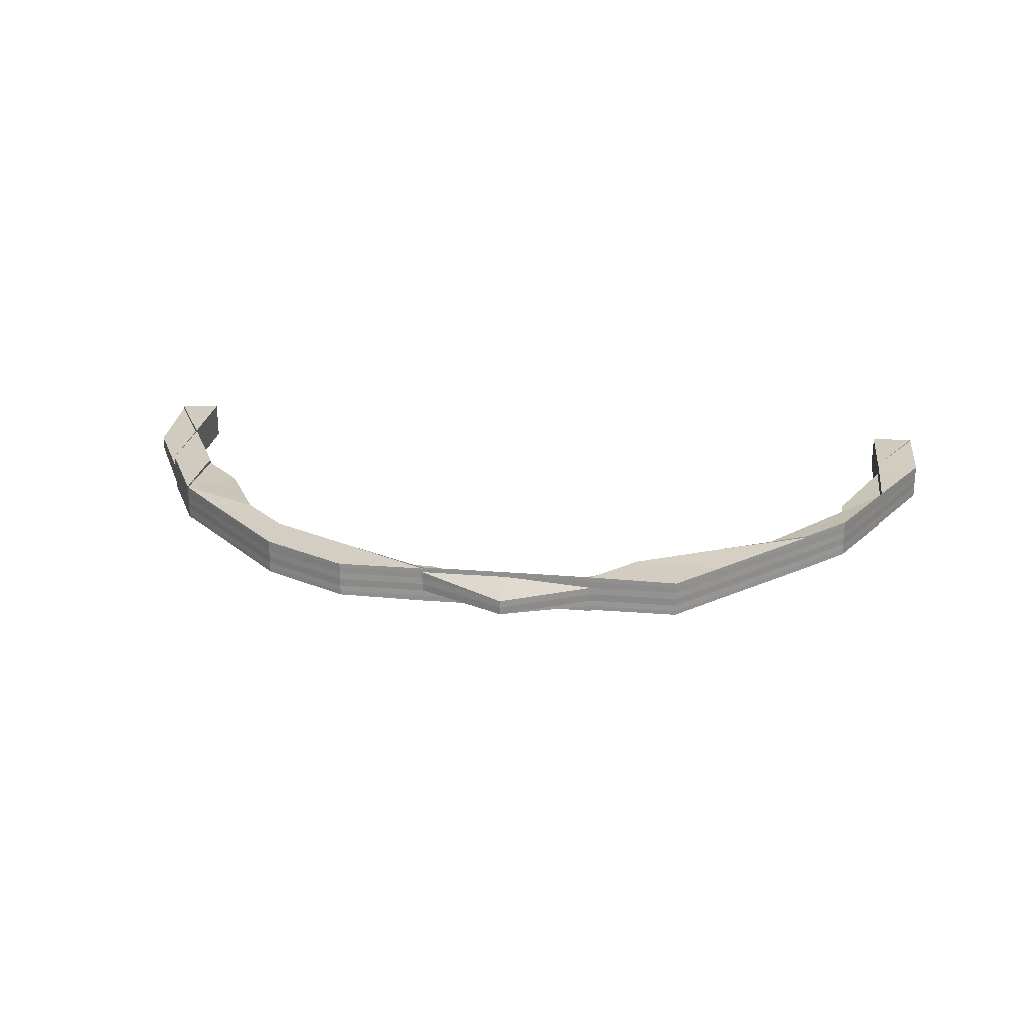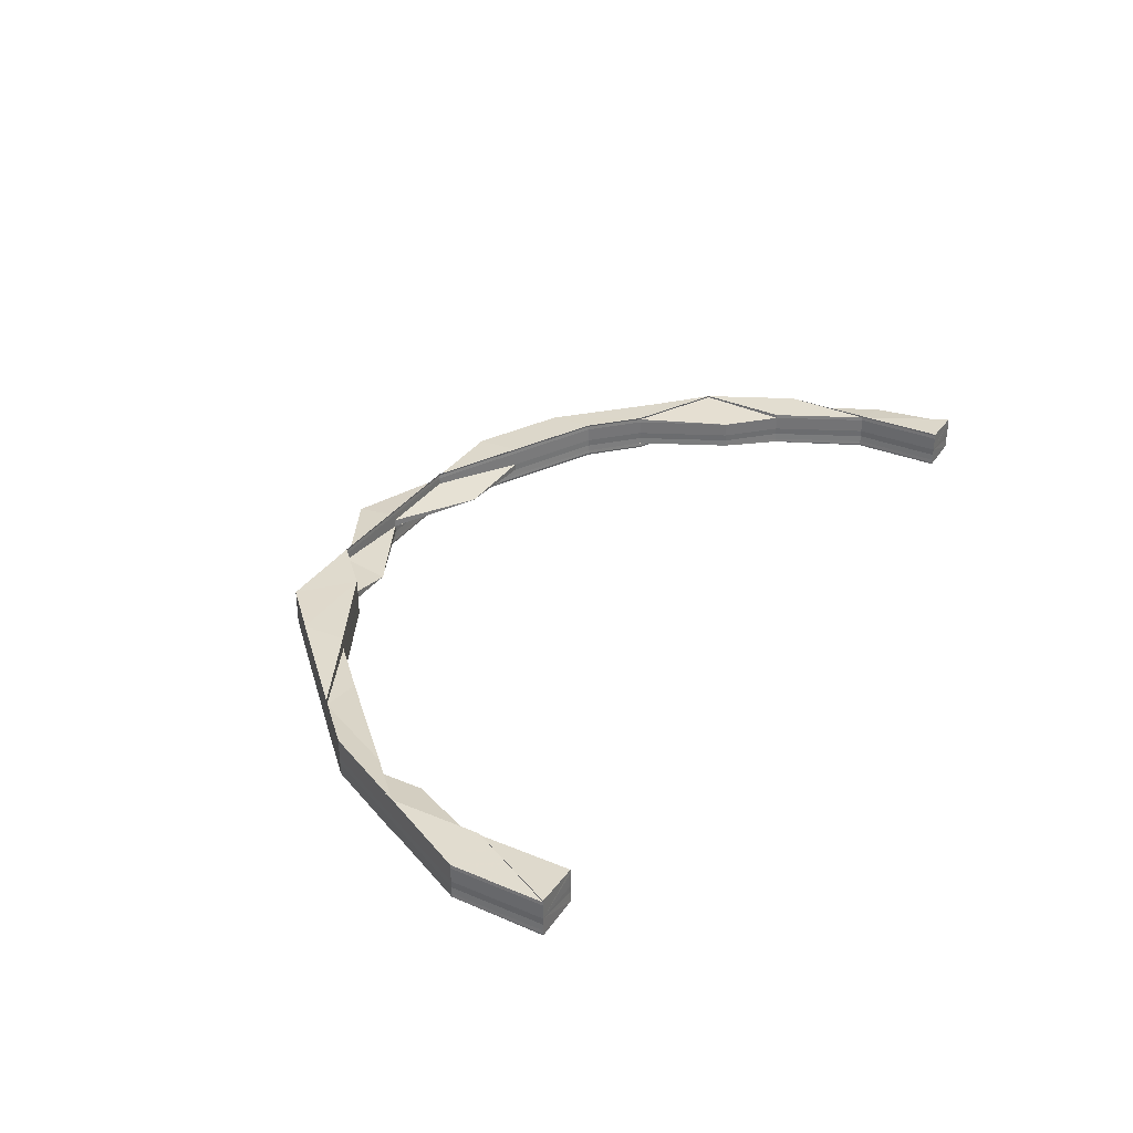
<metadata>
{"format":"obj","ext":"obj","renderer":"f3d","projection":"perspective","resolution":1024,"background":"white","views":[{"elev":23.7,"azim":-172.2,"up":"+Z"},{"elev":33.1,"azim":-60.3,"up":"+Z"}]}
</metadata>
<code>
o 15952
v 2221 1860 9.164
v 2221 1860 9.164
v 2221 1860 9.166
v 2221 1860 9.163
v 2221 1860 9.163
v 2221 1860 9.166
v 2221 1860 9.167
v 2221 1860 9.166
v 2221 1860 9.167
v 2221 1860 9.166
v 2221 1860 9.166
v 2221 1860 9.164
v 2221 1860 9.166
v 2221 1860 9.166
v 2221 1860 9.166
v 2221 1860 9.163
v 2221 1860 9.164
v 2221 1860 9.163
v 2221 1860 9.161
v 2221 1860 9.163
v 2221 1860 9.163
v 2221 1860 9.164
v 2221 1860 9.166
v 2221 1860 9.161
v 2221 1860 9.161
v 2221 1860 9.16
v 2221 1860 9.16
v 2221 1860 9.161
v 2221 1860 9.16
v 2221 1860 9.16
v 2221 1860 9.16
v 2221 1860 9.16
v 2221 1860 9.16
v 2221 1860 9.161
v 2221 1860 9.161
v 2221 1860 9.16
v 2221 1860 9.16
v 2221 1860 9.16
v 2221 1860 9.16
v 2221 1860 9.16
v 2221 1860 9.16
v 2221 1860 9.161
v 2221 1860 9.161
v 2221 1860 9.161
v 2221 1860 9.163
v 2221 1860 9.163
v 2221 1860 9.161
v 2221 1860 9.161
v 2221 1860 9.161
v 2221 1860 9.16
v 2221 1860 9.16
v 2221 1860 9.16
v 2221 1860 9.16
v 2221 1860 9.16
v 2221 1860 9.16
v 2221 1860 9.161
v 2221 1860 9.161
v 2221 1860 9.161
v 2221 1860 9.16
v 2221 1860 9.16
v 2221 1860 9.16
v 2221 1860 9.16
v 2221 1860 9.161
v 2221 1860 9.161
v 2221 1860 9.163
v 2221 1860 9.163
v 2221 1860 9.163
v 2221 1860 9.164
v 2221 1860 9.163
v 2221 1860 9.161
v 2221 1860 9.164
v 2221 1860 9.163
v 2221 1860 9.164
v 2221 1860 9.164
v 2221 1860 9.161
v 2221 1860 9.164
v 2221 1860 9.166
v 2221 1860 9.166
v 2221 1860 9.166
v 2221 1860 9.167
v 2221 1860 9.167
v 2221 1860 9.167
v 2221 1860 9.167
v 2221 1860 9.168
v 2221 1860 9.167
v 2221 1860 9.166
v 2221 1860 9.167
v 2221 1860 9.167
v 2221 1860 9.168
v 2221 1860 9.166
v 2221 1860 9.167
v 2221 1860 9.168
v 2221 1860 9.167
v 2221 1860 9.169
v 2221 1860 9.168
v 2221 1860 9.168
v 2221 1860 9.168
v 2221 1860 9.168
v 2221 1860 9.169
v 2221 1860 9.168
v 2221 1860 9.169
v 2221 1860 9.168
v 2221 1860 9.169
v 2221 1860 9.168
v 2221 1860 9.169
v 2221 1860 9.168
v 2221 1860 9.169
v 2221 1860 9.167
v 2221 1860 9.168
v 2221 1860 9.168
v 2221 1860 9.168
v 2221 1860 9.167
v 2221 1860 9.167
v 2221 1860 9.168
v 2221 1860 9.168
v 2221 1860 9.169
v 2221 1860 9.169
v 2221 1860 9.168
v 2221 1860 9.169
v 2221 1860 9.169
v 2221 1860 9.169
v 2221 1860 9.168
v 2221 1860 9.169
v 2221 1860 9.168
v 2221 1860 9.169
v 2221 1860 9.169
v 2221 1860 9.168
v 2221 1860 9.169
v 2221 1860 9.169
v 2221 1860 9.168
v 2221 1860 9.168
v 2221 1860 9.169
v 2221 1860 9.168
v 2221 1860 9.169
v 2221 1860 9.168
v 2221 1860 9.169
v 2221 1860 9.167
v 2221 1860 9.168
v 2221 1860 9.169
v 2221 1860 9.169
v 2221 1860 9.168
v 2221 1860 9.166
v 2221 1860 9.167
v 2221 1860 9.168
v 2221 1860 9.164
v 2221 1860 9.166
v 2221 1860 9.167
v 2221 1860 9.166
v 2221 1860 9.167
v 2221 1860 9.166
v 2221 1860 9.164
v 2221 1860 9.164
v 2221 1860 9.166
v 2221 1860 9.164
v 2221 1860 9.167
v 2221 1860 9.166
v 2221 1860 9.166
v 2221 1860 9.164
v 2221 1860 9.163
v 2221 1860 9.163
v 2221 1860 9.161
v 2221 1860 9.161
v 2221 1860 9.16
v 2221 1860 9.166
v 2221 1860 9.167
v 2221 1860 9.166
v 2221 1860 9.167
v 2221 1860 9.166
v 2221 1860 9.166
v 2221 1860 9.168
v 2221 1860 9.167
v 2221 1860 9.166
v 2221 1860 9.167
v 2221 1860 9.169
v 2221 1860 9.169
v 2221 1860 9.168
v 2221 1860 9.169
v 2221 1860 9.167
v 2221 1860 9.167
v 2221 1860 9.167
v 2221 1860 9.168
v 2221 1860 9.169
v 2221 1860 9.169
v 2221 1860 9.168
v 2221 1860 9.168
v 2221 1860 9.167
v 2221 1860 9.166
v 2221 1860 9.166
v 2221 1860 9.166
v 2221 1860 9.164
v 2221 1860 9.164
v 2221 1860 9.163
v 2221 1860 9.167
v 2221 1860 9.168
v 2221 1860 9.169
v 2221 1860 9.169
v 2221 1860 9.168
v 2221 1860 9.168
v 2221 1860 9.164
v 2221 1860 9.164
v 2221 1860 9.166
v 2221 1860 9.166
v 2221 1860 9.163
v 2221 1860 9.163
v 2221 1860 9.164
v 2221 1860 9.163
v 2221 1860 9.166
v 2221 1860 9.168
v 2221 1860 9.167
v 2221 1860 9.163
v 2221 1860 9.163
v 2221 1860 9.164
v 2221 1860 9.163
v 2221 1860 9.166
v 2221 1860 9.164
v 2221 1860 9.163
v 2221 1860 9.166
v 2221 1860 9.164
v 2221 1860 9.164
v 2221 1860 9.163
v 2221 1860 9.166
v 2221 1860 9.166
v 2221 1860 9.163
v 2221 1860 9.164
v 2221 1860 9.166
v 2221 1860 9.163
v 2221 1860 9.167
v 2221 1860 9.168
v 2221 1860 9.167
v 2221 1860 9.164
v 2221 1860 9.166
v 2221 1860 9.167
v 2221 1860 9.168
v 2221 1860 9.168
v 2221 1860 9.163
v 2221 1860 9.168
v 2221 1860 9.167
v 2221 1860 9.169
v 2221 1860 9.169
v 2221 1860 9.167
v 2221 1860 9.168
v 2221 1860 9.168
v 2221 1860 9.168
v 2221 1860 9.168
v 2221 1860 9.169
v 2221 1860 9.168
v 2221 1860 9.169
v 2221 1860 9.168
v 2221 1860 9.167
v 2221 1860 9.166
v 2221 1860 9.168
v 2221 1860 9.167
v 2221 1860 9.166
v 2221 1860 9.164
v 2221 1860 9.163
v 2221 1860 9.161
v 2221 1860 9.16
v 2221 1860 9.16
v 2221 1860 9.16
v 2221 1860 9.16
v 2221 1860 9.16
v 2221 1860 9.161
v 2221 1860 9.16
v 2221 1860 9.16
v 2221 1860 9.16
v 2221 1860 9.16
v 2221 1860 9.16
v 2221 1860 9.16
v 2221 1860 9.16
v 2221 1860 9.161
v 2221 1860 9.16
v 2221 1860 9.16
v 2221 1860 9.16
v 2221 1860 9.161
v 2221 1860 9.16
v 2221 1860 9.16
v 2221 1860 9.16
v 2221 1860 9.16
v 2221 1860 9.16
v 2221 1860 9.16
v 2221 1860 9.16
v 2221 1860 9.16
v 2221 1860 9.16
v 2221 1860 9.16
v 2221 1860 9.16
v 2221 1860 9.16
v 2221 1860 9.161
v 2221 1860 9.16
v 2221 1860 9.16
v 2221 1860 9.16
v 2221 1860 9.16
v 2221 1860 9.16
v 2221 1860 9.16
v 2221 1860 9.161
v 2221 1860 9.16
v 2221 1860 9.16
v 2221 1860 9.16
v 2221 1860 9.16
v 2221 1860 9.161
v 2221 1860 9.161
v 2221 1860 9.161
v 2221 1860 9.163
v 2221 1860 9.161
v 2221 1860 9.163
v 2221 1860 9.161
v 2221 1860 9.16
v 2221 1860 9.16
v 2221 1860 9.16
v 2221 1860 9.161
v 2221 1860 9.16
v 2221 1860 9.16
v 2221 1860 9.163
v 2221 1860 9.163
v 2221 1860 9.161
v 2221 1860 9.161
v 2221 1860 9.163
v 2221 1860 9.163
v 2221 1860 9.161
v 2221 1860 9.16
v 2221 1860 9.16
v 2221 1860 9.16
v 2221 1860 9.16
v 2221 1860 9.16
v 2221 1860 9.161
v 2221 1860 9.163
v 2221 1860 9.164
v 2221 1860 9.166
v 2221 1860 9.164
v 2221 1860 9.167
v 2221 1860 9.167
v 2221 1860 9.166
v 2221 1860 9.168
v 2221 1860 9.168
v 2221 1860 9.167
v 2221 1860 9.169
v 2221 1860 9.169
v 2221 1860 9.169
v 2221 1860 9.168
v 2221 1860 9.169
v 2221 1860 9.168
v 2221 1860 9.169
v 2221 1860 9.168
v 2221 1860 9.169
v 2221 1860 9.168
v 2221 1860 9.168
v 2221 1860 9.168
v 2221 1860 9.169
v 2221 1860 9.168
v 2221 1860 9.167
v 2221 1860 9.168
v 2221 1860 9.167
v 2221 1860 9.168
v 2221 1860 9.167
v 2221 1860 9.167
v 2221 1860 9.167
v 2221 1860 9.166
v 2221 1860 9.169
v 2221 1860 9.168
v 2221 1860 9.168
v 2221 1860 9.169
v 2221 1860 9.167
v 2221 1860 9.166
v 2221 1860 9.166
v 2221 1860 9.164
v 2221 1860 9.164
v 2221 1860 9.166
v 2221 1860 9.163
v 2221 1860 9.164
v 2221 1860 9.166
v 2221 1860 9.163
v 2221 1860 9.164
v 2221 1860 9.167
v 2221 1860 9.166
v 2221 1860 9.163
v 2221 1860 9.163
v 2221 1860 9.166
v 2221 1860 9.164
v 2221 1860 9.167
v 2221 1860 9.166
v 2221 1860 9.161
v 2221 1860 9.161
v 2221 1860 9.161
v 2221 1860 9.163
v 2221 1860 9.161
v 2221 1860 9.161
v 2221 1860 9.164
v 2221 1860 9.163
v 2221 1860 9.161
v 2221 1860 9.16
v 2221 1860 9.161
v 2221 1860 9.16
v 2221 1860 9.16
v 2221 1860 9.16
v 2221 1860 9.16
v 2221 1860 9.16
v 2221 1860 9.16
v 2221 1860 9.16
v 2221 1860 9.16
v 2221 1860 9.16
v 2221 1860 9.16
v 2221 1860 9.16
v 2221 1860 9.16
v 2221 1860 9.16
v 2221 1860 9.16
v 2221 1860 9.16
v 2221 1860 9.16
v 2221 1860 9.16
v 2221 1860 9.16
v 2221 1860 9.16
v 2221 1860 9.16
v 2221 1860 9.16
v 2221 1860 9.16
v 2221 1860 9.16
v 2221 1860 9.16
v 2221 1860 9.161
v 2221 1860 9.161
v 2221 1860 9.16
v 2221 1860 9.16
v 2221 1860 9.163
v 2221 1860 9.16
v 2221 1860 9.16
v 2221 1860 9.16
v 2221 1860 9.16
v 2221 1860 9.16
v 2221 1860 9.164
v 2221 1860 9.164
v 2221 1860 9.163
v 2221 1860 9.166
v 2221 1860 9.161
v 2221 1860 9.16
v 2221 1860 9.164
v 2221 1860 9.163
v 2221 1860 9.161
v 2221 1860 9.168
v 2221 1860 9.166
v 2221 1860 9.164
v 2221 1860 9.166
v 2221 1860 9.161
v 2221 1860 9.163
v 2221 1860 9.16
v 2221 1860 9.16
v 2221 1860 9.16
v 2221 1860 9.16
v 2221 1860 9.16
v 2221 1860 9.16
v 2221 1860 9.161
v 2221 1860 9.161
v 2221 1860 9.16
v 2221 1860 9.16
v 2221 1860 9.161
v 2221 1860 9.16
v 2221 1860 9.16
v 2221 1860 9.16
v 2221 1860 9.161
v 2221 1860 9.16
v 2221 1860 9.161
v 2221 1860 9.16
v 2221 1860 9.16
v 2221 1860 9.161
v 2221 1860 9.16
v 2221 1860 9.16
v 2221 1860 9.16
v 2221 1860 9.16
v 2221 1860 9.16
v 2221 1860 9.161
v 2221 1860 9.161
v 2221 1860 9.16
v 2221 1860 9.16
v 2221 1860 9.168
v 2221 1860 9.169
v 2221 1860 9.169
v 2221 1860 9.168
v 2221 1860 9.167
v 2221 1860 9.169
v 2221 1860 9.167
v 2221 1860 9.167
v 2221 1860 9.169
v 2221 1860 9.169
v 2221 1860 9.164
v 2221 1860 9.164
v 2221 1860 9.163
v 2221 1860 9.164
v 2221 1860 9.163
v 2221 1860 9.163
v 2221 1860 9.164
v 2221 1860 9.164
v 2221 1860 9.161
v 2221 1860 9.161
v 2221 1860 9.16
v 2221 1860 9.16
v 2221 1860 9.16
v 2221 1860 9.16
v 2221 1860 9.16
v 2221 1860 9.166
v 2221 1860 9.164
v 2221 1860 9.164
v 2221 1860 9.168
v 2221 1860 9.169
v 2221 1860 9.169
v 2221 1860 9.168
v 2221 1860 9.169
v 2221 1860 9.167
v 2221 1860 9.169
v 2221 1860 9.169
v 2221 1860 9.168
v 2221 1860 9.167
v 2221 1860 9.168
v 2221 1860 9.169
v 2221 1860 9.169
v 2221 1860 9.169
v 2221 1860 9.167
v 2221 1860 9.168
v 2221 1860 9.167
v 2221 1860 9.166
v 2221 1860 9.167
v 2221 1860 9.166
v 2221 1860 9.164
v 2221 1860 9.166
v 2221 1860 9.164
v 2221 1860 9.166
v 2221 1860 9.168
v 2221 1860 9.169
v 2221 1860 9.169
v 2221 1860 9.168
v 2221 1860 9.168
v 2221 1860 9.168
v 2221 1860 9.168
v 2221 1860 9.169
v 2221 1860 9.169
v 2221 1860 9.168
v 2221 1860 9.164
v 2221 1860 9.164
v 2221 1860 9.164
v 2221 1860 9.163
v 2221 1860 9.163
v 2221 1860 9.166
v 2221 1860 9.164
v 2221 1860 9.161
v 2221 1860 9.163
v 2221 1860 9.161
v 2221 1860 9.16
v 2221 1860 9.16
v 2221 1860 9.16
v 2221 1860 9.16
v 2221 1860 9.164
v 2221 1860 9.161
v 2221 1860 9.163
v 2221 1860 9.16
v 2221 1860 9.16
v 2221 1860 9.163
v 2221 1860 9.164
v 2221 1860 9.161
v 2221 1860 9.16
v 2221 1860 9.163
v 2221 1860 9.164
v 2221 1860 9.166
v 2221 1860 9.166
v 2221 1860 9.16
v 2221 1860 9.16
v 2221 1860 9.16
v 2221 1860 9.161
v 2221 1860 9.16
v 2221 1860 9.16
v 2221 1860 9.16
v 2221 1860 9.163
v 2221 1860 9.161
v 2221 1860 9.16
v 2221 1860 9.164
v 2221 1860 9.16
v 2221 1860 9.16
v 2221 1860 9.16
v 2221 1860 9.16
v 2221 1860 9.16
v 2221 1860 9.16
v 2221 1860 9.16
v 2221 1860 9.16
v 2221 1860 9.16
v 2221 1860 9.166
v 2221 1860 9.167
v 2221 1860 9.168
v 2221 1860 9.169
v 2221 1860 9.167
v 2221 1860 9.168
v 2221 1860 9.168
v 2221 1860 9.169
v 2221 1860 9.168
v 2221 1860 9.167
v 2221 1860 9.168
v 2221 1860 9.166
v 2221 1860 9.167
v 2221 1860 9.168
v 2221 1860 9.167
v 2221 1860 9.166
v 2221 1860 9.168
v 2221 1860 9.168
v 2221 1860 9.169
v 2221 1860 9.168
v 2221 1860 9.169
v 2221 1860 9.168
v 2221 1860 9.168
v 2221 1860 9.169
v 2221 1860 9.169
v 2221 1860 9.169
v 2221 1860 9.168
v 2221 1860 9.164
v 2221 1860 9.164
v 2221 1860 9.163
v 2221 1860 9.164
v 2221 1860 9.164
v 2221 1860 9.163
v 2221 1860 9.168
v 2221 1860 9.169
v 2221 1860 9.169
v 2221 1860 9.169
v 2221 1860 9.168
v 2221 1860 9.168
f 1 2 3
f 4 5 1
f 3 6 7
f 8 9 7
f 10 11 9
f 12 13 6
f 2 14 15
f 2 12 14
f 16 2 17
f 16 18 2
f 18 12 2
f 19 18 20
f 18 21 12
f 21 22 12
f 12 22 23
f 24 21 18
f 25 24 18
f 26 24 25
f 27 26 25
f 28 26 29
f 29 30 31
f 32 33 30
f 34 35 33
f 36 37 31
f 38 39 36
f 39 40 27
f 40 41 27
f 36 27 42
f 42 43 36
f 43 44 37
f 42 45 46
f 27 47 48
f 49 48 46
f 50 27 51
f 52 51 49
f 43 32 51
f 38 53 52
f 54 51 55
f 56 53 54
f 53 56 57
f 56 58 45
f 53 59 60
f 61 59 62
f 63 64 54
f 65 64 63
f 66 65 63
f 65 67 64
f 67 43 64
f 68 65 66
f 67 69 43
f 69 70 43
f 71 67 65
f 68 71 65
f 69 72 70
f 73 68 66
f 74 69 67
f 71 74 67
f 72 75 44
f 74 76 69
f 76 72 69
f 77 74 71
f 78 76 74
f 77 78 74
f 79 77 71
f 79 71 68
f 80 77 79
f 80 81 77
f 81 78 77
f 82 83 79
f 84 81 85
f 86 79 68
f 87 79 86
f 86 68 73
f 88 87 86
f 89 87 88
f 88 86 90
f 90 86 73
f 91 88 90
f 89 92 93
f 94 95 92
f 96 97 94
f 97 98 99
f 98 100 101
f 102 101 103
f 104 103 105
f 106 105 107
f 108 100 109
f 110 111 107
f 110 112 113
f 114 115 112
f 116 117 110
f 116 114 118
f 114 119 120
f 121 119 122
f 123 122 124
f 125 126 124
f 127 120 128
f 117 129 130
f 131 127 132
f 127 133 134
f 99 135 130
f 129 136 135
f 130 135 81
f 135 137 81
f 81 137 78
f 135 138 137
f 139 138 135
f 136 140 138
f 140 141 138
f 137 142 78
f 78 142 76
f 138 143 137
f 137 143 142
f 138 144 143
f 141 108 143
f 142 145 76
f 76 145 72
f 143 146 142
f 142 146 145
f 143 147 146
f 108 148 146
f 148 108 149
f 149 147 102
f 148 150 151
f 146 152 145
f 146 153 154
f 155 156 153
f 157 151 158
f 145 152 159
f 145 159 72
f 152 160 159
f 72 159 161
f 159 162 161
f 159 160 162
f 161 162 163
f 157 164 165
f 166 167 165
f 168 169 167
f 170 171 167
f 172 171 173
f 170 174 175
f 176 170 177
f 176 170 178
f 179 180 157
f 179 180 181
f 182 183 181
f 183 184 185
f 180 184 185
f 180 186 187
f 186 188 187
f 187 189 190
f 191 190 192
f 193 186 194
f 195 196 194
f 186 197 198
f 196 197 198
f 199 189 164
f 200 199 201
f 200 201 202
f 203 199 200
f 204 203 200
f 204 200 205
f 205 200 202
f 203 206 199
f 205 202 207
f 207 202 149
f 149 109 208
f 207 149 209
f 209 208 111
f 209 149 104
f 210 211 205
f 212 205 207
f 213 205 212
f 214 207 209
f 212 207 214
f 215 213 216
f 217 218 215
f 218 219 220
f 221 222 219
f 223 213 212
f 224 212 214
f 223 212 224
f 224 214 225
f 226 223 224
f 214 209 227
f 225 214 227
f 227 209 228
f 227 228 133
f 229 227 133
f 225 227 229
f 229 133 127
f 230 224 225
f 226 224 230
f 231 225 229
f 230 225 231
f 232 229 127
f 231 229 232
f 232 127 233
f 23 231 232
f 22 231 23
f 22 230 231
f 234 233 91
f 235 230 22
f 235 226 230
f 21 235 22
f 236 237 91
f 238 236 234
f 239 238 234
f 240 237 241
f 237 242 243
f 244 242 245
f 246 247 245
f 246 248 249
f 250 232 249
f 249 232 131
f 251 239 73
f 252 251 73
f 253 252 73
f 254 253 73
f 255 254 73
f 256 255 73
f 257 256 73
f 258 257 73
f 259 260 261
f 262 163 263
f 263 163 264
f 163 265 266
f 267 268 265
f 163 267 269
f 162 267 163
f 162 270 267
f 160 270 162
f 160 213 270
f 270 271 267
f 271 272 268
f 267 271 273
f 270 274 271
f 273 275 276
f 277 276 278
f 279 280 278
f 281 282 275
f 271 283 281
f 284 285 282
f 286 285 272
f 287 286 271
f 288 286 289
f 290 284 291
f 292 290 293
f 286 287 294
f 288 295 296
f 210 287 270
f 287 210 223
f 294 274 223
f 294 223 226
f 295 297 298
f 299 297 298
f 300 299 296
f 300 301 302
f 303 304 302
f 299 305 304
f 306 307 303
f 306 307 308
f 307 305 309
f 307 310 311
f 312 305 309
f 313 312 314
f 315 312 316
f 317 309 318
f 319 301 318
f 319 320 321
f 322 319 323
f 322 319 324
f 325 317 324
f 326 317 325
f 327 328 326
f 329 330 327
f 327 331 329
f 332 333 329
f 329 334 332
f 335 336 332
f 336 337 333
f 332 338 339
f 340 341 339
f 342 343 341
f 344 345 343
f 346 344 347
f 347 333 348
f 349 345 350
f 351 350 338
f 352 349 353
f 351 354 342
f 354 355 356
f 357 352 358
f 337 357 358
f 358 359 353
f 360 358 333
f 333 358 330
f 358 353 330
f 333 330 361
f 330 353 362
f 330 362 221
f 353 363 362
f 353 354 363
f 362 363 364
f 363 365 364
f 354 366 363
f 363 366 365
f 364 365 367
f 366 368 365
f 366 369 368
f 365 368 370
f 365 370 367
f 369 371 368
f 372 369 373
f 368 371 374
f 368 374 370
f 371 375 374
f 369 376 377
f 378 379 376
f 370 374 380
f 374 375 381
f 374 381 380
f 375 382 381
f 375 383 382
f 370 380 384
f 367 370 384
f 367 384 385
f 386 367 387
f 387 367 388
f 388 384 389
f 388 390 387
f 391 392 388
f 392 393 390
f 394 390 385
f 395 396 394
f 396 397 398
f 399 398 400
f 401 400 402
f 403 404 402
f 405 397 406
f 407 405 408
f 407 409 410
f 409 411 412
f 413 406 414
f 415 405 413
f 405 415 416
f 413 417 399
f 418 417 416
f 418 416 390
f 390 416 206
f 390 206 203
f 416 419 206
f 416 381 419
f 380 381 413
f 380 413 420
f 420 413 421
f 384 380 420
f 384 420 422
f 420 414 423
f 389 420 424
f 206 419 425
f 206 425 199
f 199 425 221
f 425 331 221
f 419 426 425
f 425 426 331
f 419 427 426
f 381 427 419
f 426 428 331
f 381 429 427
f 430 429 381
f 427 431 426
f 426 431 428
f 429 432 427
f 427 432 431
f 429 433 432
f 331 428 334
f 331 334 361
f 428 351 334
f 334 351 434
f 334 434 348
f 428 435 351
f 431 435 428
f 435 354 351
f 431 436 435
f 432 436 431
f 435 437 354
f 436 437 435
f 438 439 432
f 440 438 429
f 441 440 429
f 442 440 443
f 440 444 445
f 439 446 447
f 441 448 449
f 450 446 451
f 452 441 453
f 452 441 454
f 454 447 455
f 456 451 455
f 457 458 451
f 459 458 460
f 461 457 462
f 41 463 24
f 463 464 465
f 293 465 24
f 24 465 21
f 465 235 21
f 465 466 235
f 464 467 466
f 291 466 465
f 466 226 235
f 466 294 226
f 468 294 466
f 468 283 294
f 469 470 471
f 469 472 473
f 469 472 474
f 472 475 476
f 472 477 478
f 479 480 481
f 482 483 484
f 485 486 483
f 487 488 489
f 490 491 489
f 488 492 493
f 491 492 493
f 494 495 496
f 497 498 499
f 497 500 501
f 497 500 502
f 500 503 504
f 500 505 506
f 507 505 508
f 505 509 510
f 505 511 506
f 512 506 354
f 506 513 369
f 511 514 369
f 515 513 512
f 514 511 515
f 514 516 517
f 437 515 354
f 518 517 519
f 437 520 515
f 502 515 521
f 522 523 521
f 523 524 525
f 515 526 525
f 511 527 526
f 528 527 526
f 529 528 530
f 531 520 437
f 436 531 437
f 531 532 520
f 383 531 436
f 432 383 436
f 533 383 534
f 383 535 531
f 535 532 531
f 536 537 533
f 538 535 383
f 535 539 532
f 540 539 535
f 538 540 535
f 541 540 538
f 542 541 543
f 544 541 538
f 544 538 433
f 539 545 532
f 546 538 547
f 548 549 546
f 547 550 546
f 551 550 547
f 550 552 433
f 546 552 553
f 550 554 552
f 537 555 550
f 556 557 537
f 553 558 559
f 552 558 560
f 552 561 558
f 558 562 563
f 558 563 564
f 565 566 552
f 566 567 558
f 568 565 550
f 566 567 545
f 565 566 545
f 568 565 545
f 567 569 545
f 570 569 571
f 571 572 573
f 574 575 572
f 576 577 573
f 578 568 537
f 578 568 545
f 579 578 545
f 579 578 556
f 580 579 545
f 581 580 545
f 580 579 378
f 378 582 556
f 583 580 378
f 584 378 513
f 585 584 586
f 587 378 518
f 588 584 587
f 518 589 587
f 587 590 588
f 589 590 513
f 590 591 586
f 590 592 591
f 593 592 590
f 589 593 590
f 545 593 589
f 532 545 589
f 532 589 520
f 592 594 595
f 588 595 596
f 597 598 596
f 599 600 598
f 601 602 588
f 602 603 604
f 605 606 607
f 608 609 610
f 611 612 613
f 614 615 616

</code>
